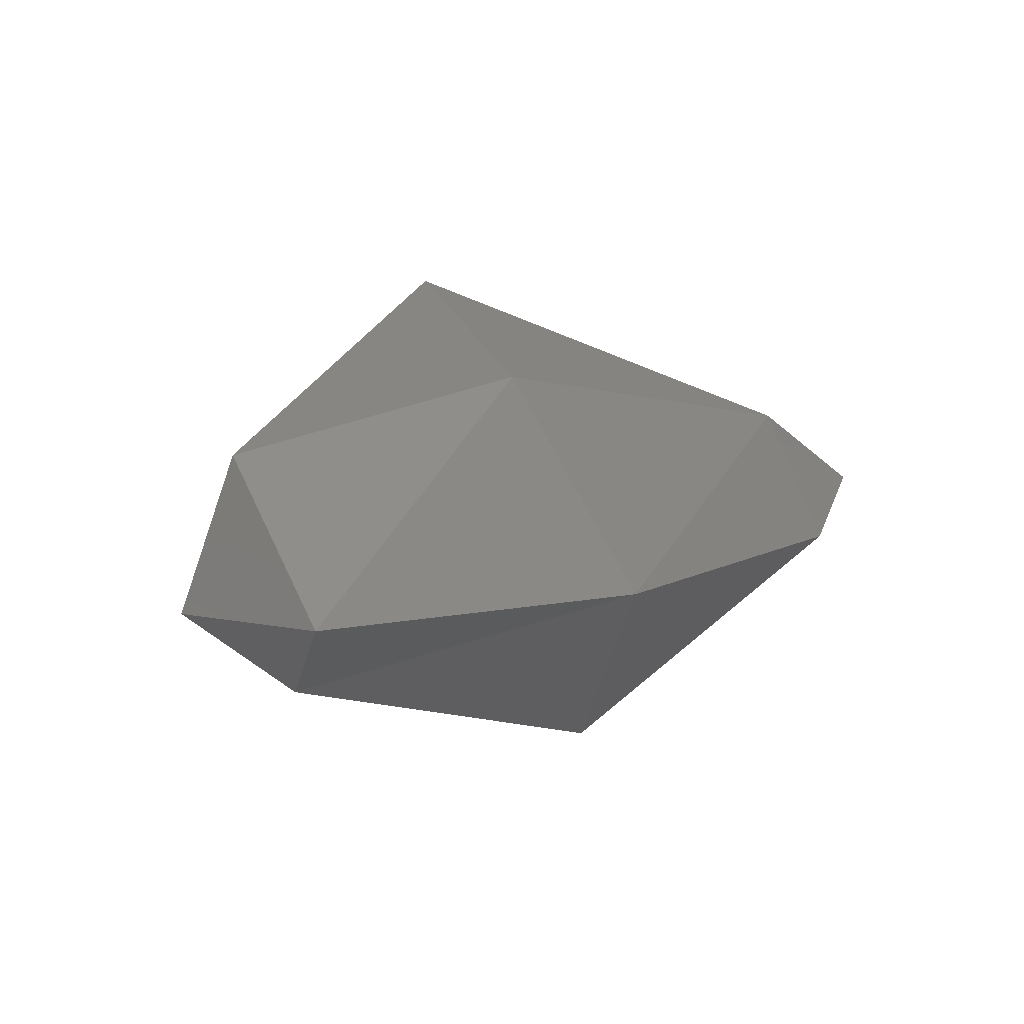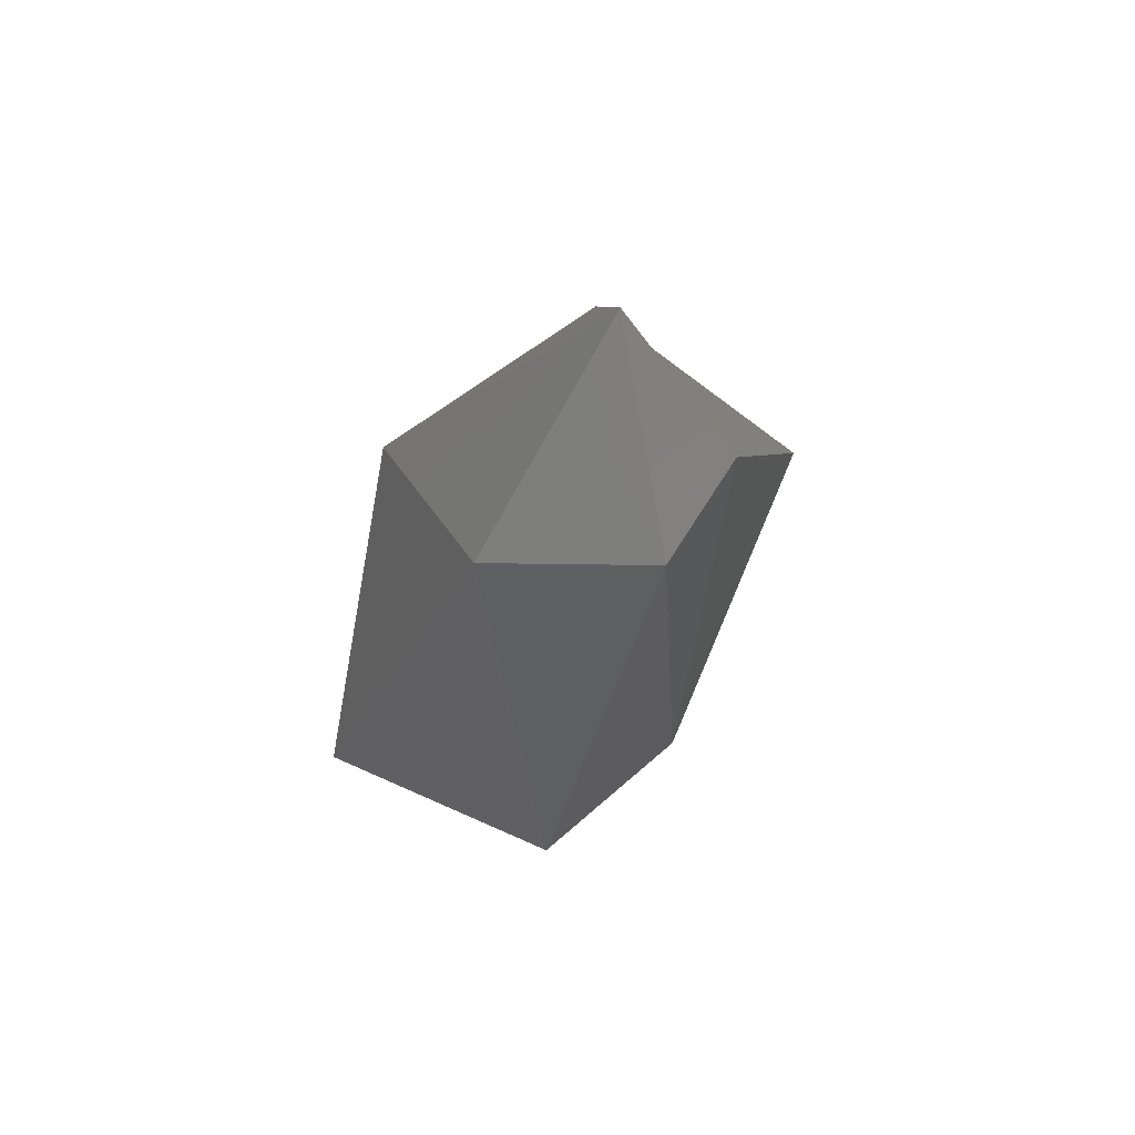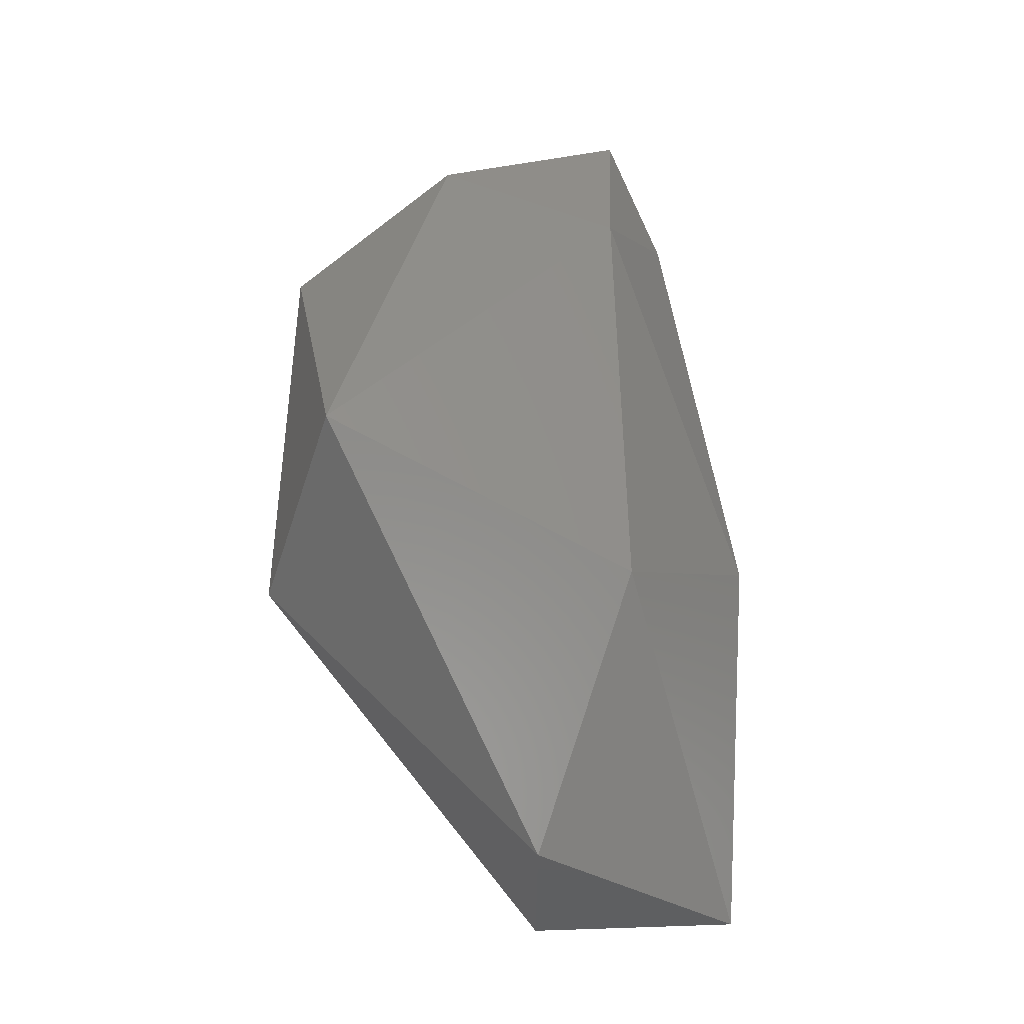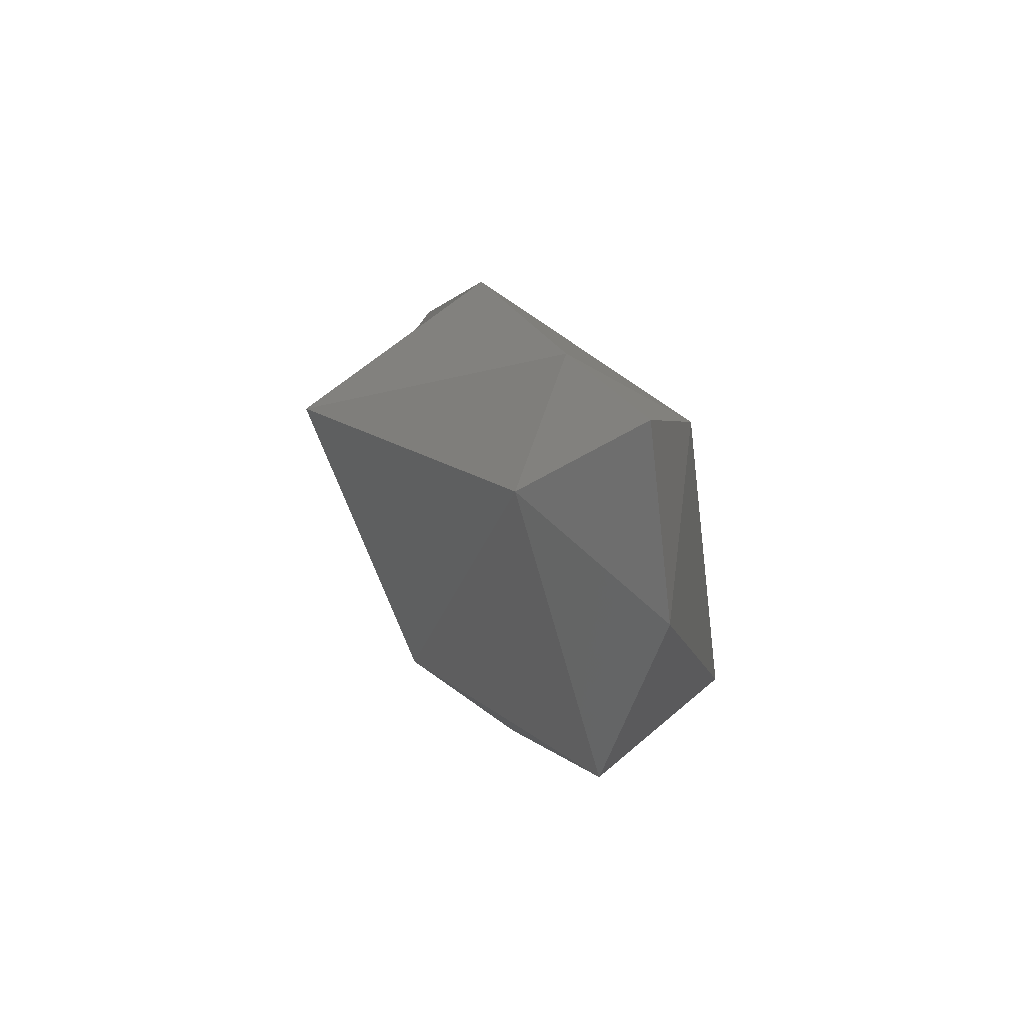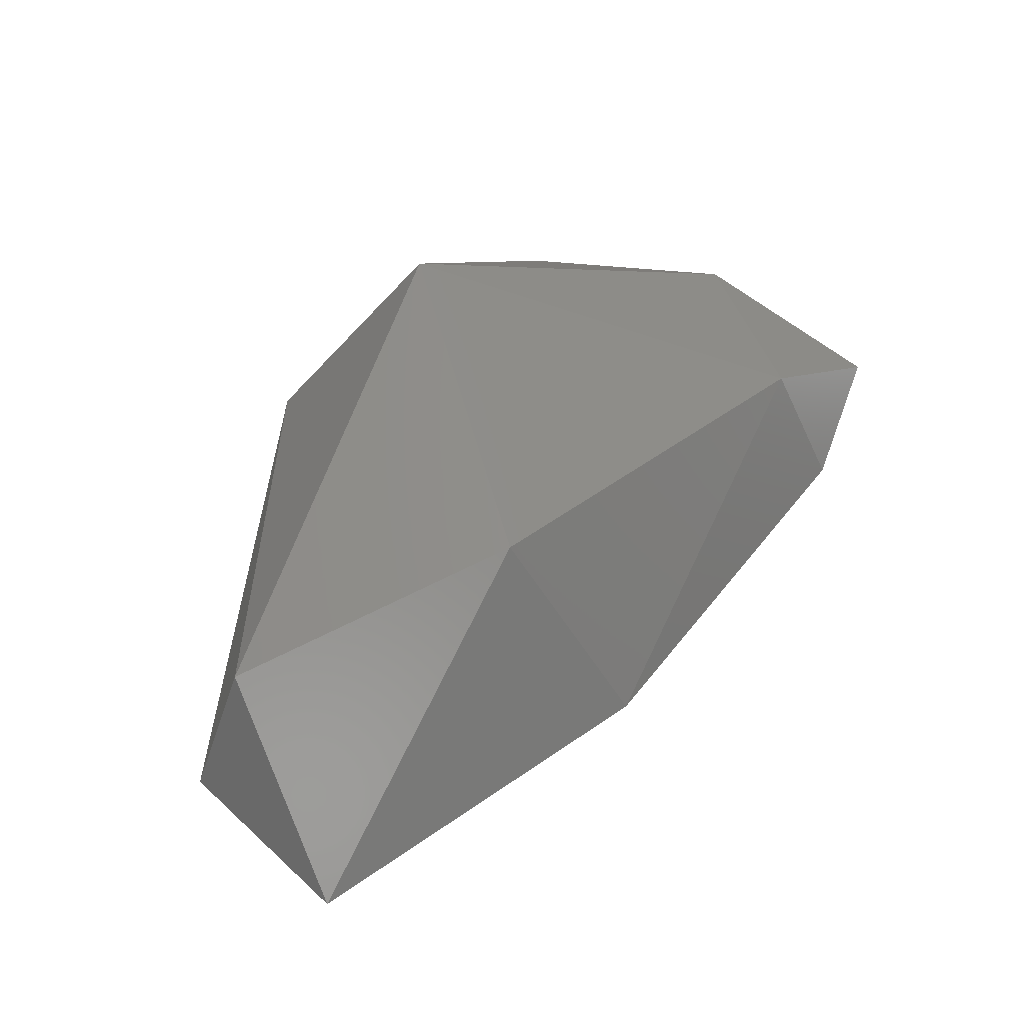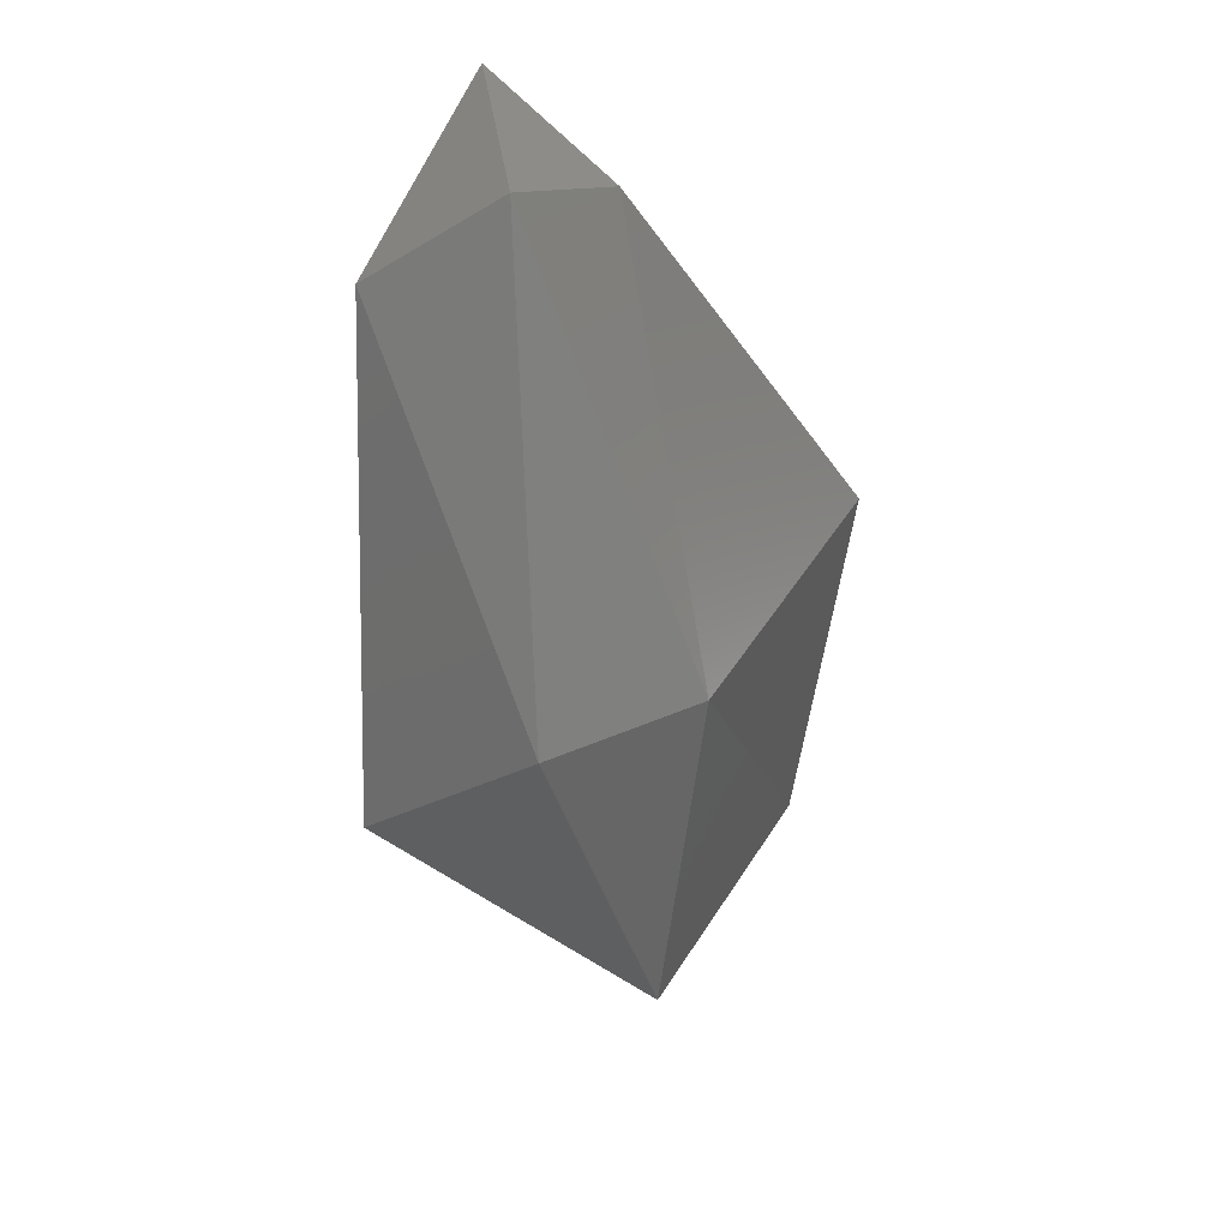
<metadata>
{"format":"stl","ext":"stl","renderer":"f3d","projection":"perspective","resolution":1024,"background":"white","views":[{"elev":16.3,"azim":139.9,"up":"+Z"},{"elev":6.2,"azim":80.7,"up":"+Y"},{"elev":75.0,"azim":93.2,"up":"+Z"},{"elev":1.2,"azim":-108.2,"up":"+Y"},{"elev":57.0,"azim":140.7,"up":"+Z"},{"elev":-41.4,"azim":101.0,"up":"+Y"}]}
</metadata>
<code>
# stl→obj: 16 verts, 28 faces
v 112.2 103.6 151.9
v 112.3 103.4 152.2
v 111.6 103.4 152.1
v 111.4 103.9 151.9
v 111.3 103.7 152.2
v 111.2 104.1 152.1
v 112.1 104.1 151.7
v 113 104 152.1
v 112.8 104.1 152
v 111.4 104.2 152
v 112.2 104.4 152.1
v 112.9 104.4 152.2
v 112 103.5 152.6
v 111.5 104.1 152.3
v 112.3 104.1 152.5
v 112.8 104 152.4
f 1 2 3
f 4 5 6
f 3 5 4
f 3 4 1
f 1 4 7
f 8 2 1
f 8 1 9
f 9 1 7
f 4 6 10
f 7 4 10
f 11 7 10
f 9 7 11
f 12 9 11
f 8 9 12
f 2 13 3
f 5 14 6
f 5 3 13
f 5 13 14
f 14 13 15
f 2 8 16
f 2 16 13
f 13 16 15
f 6 14 10
f 11 10 14
f 15 11 14
f 12 11 15
f 16 12 15
f 8 12 16

</code>
